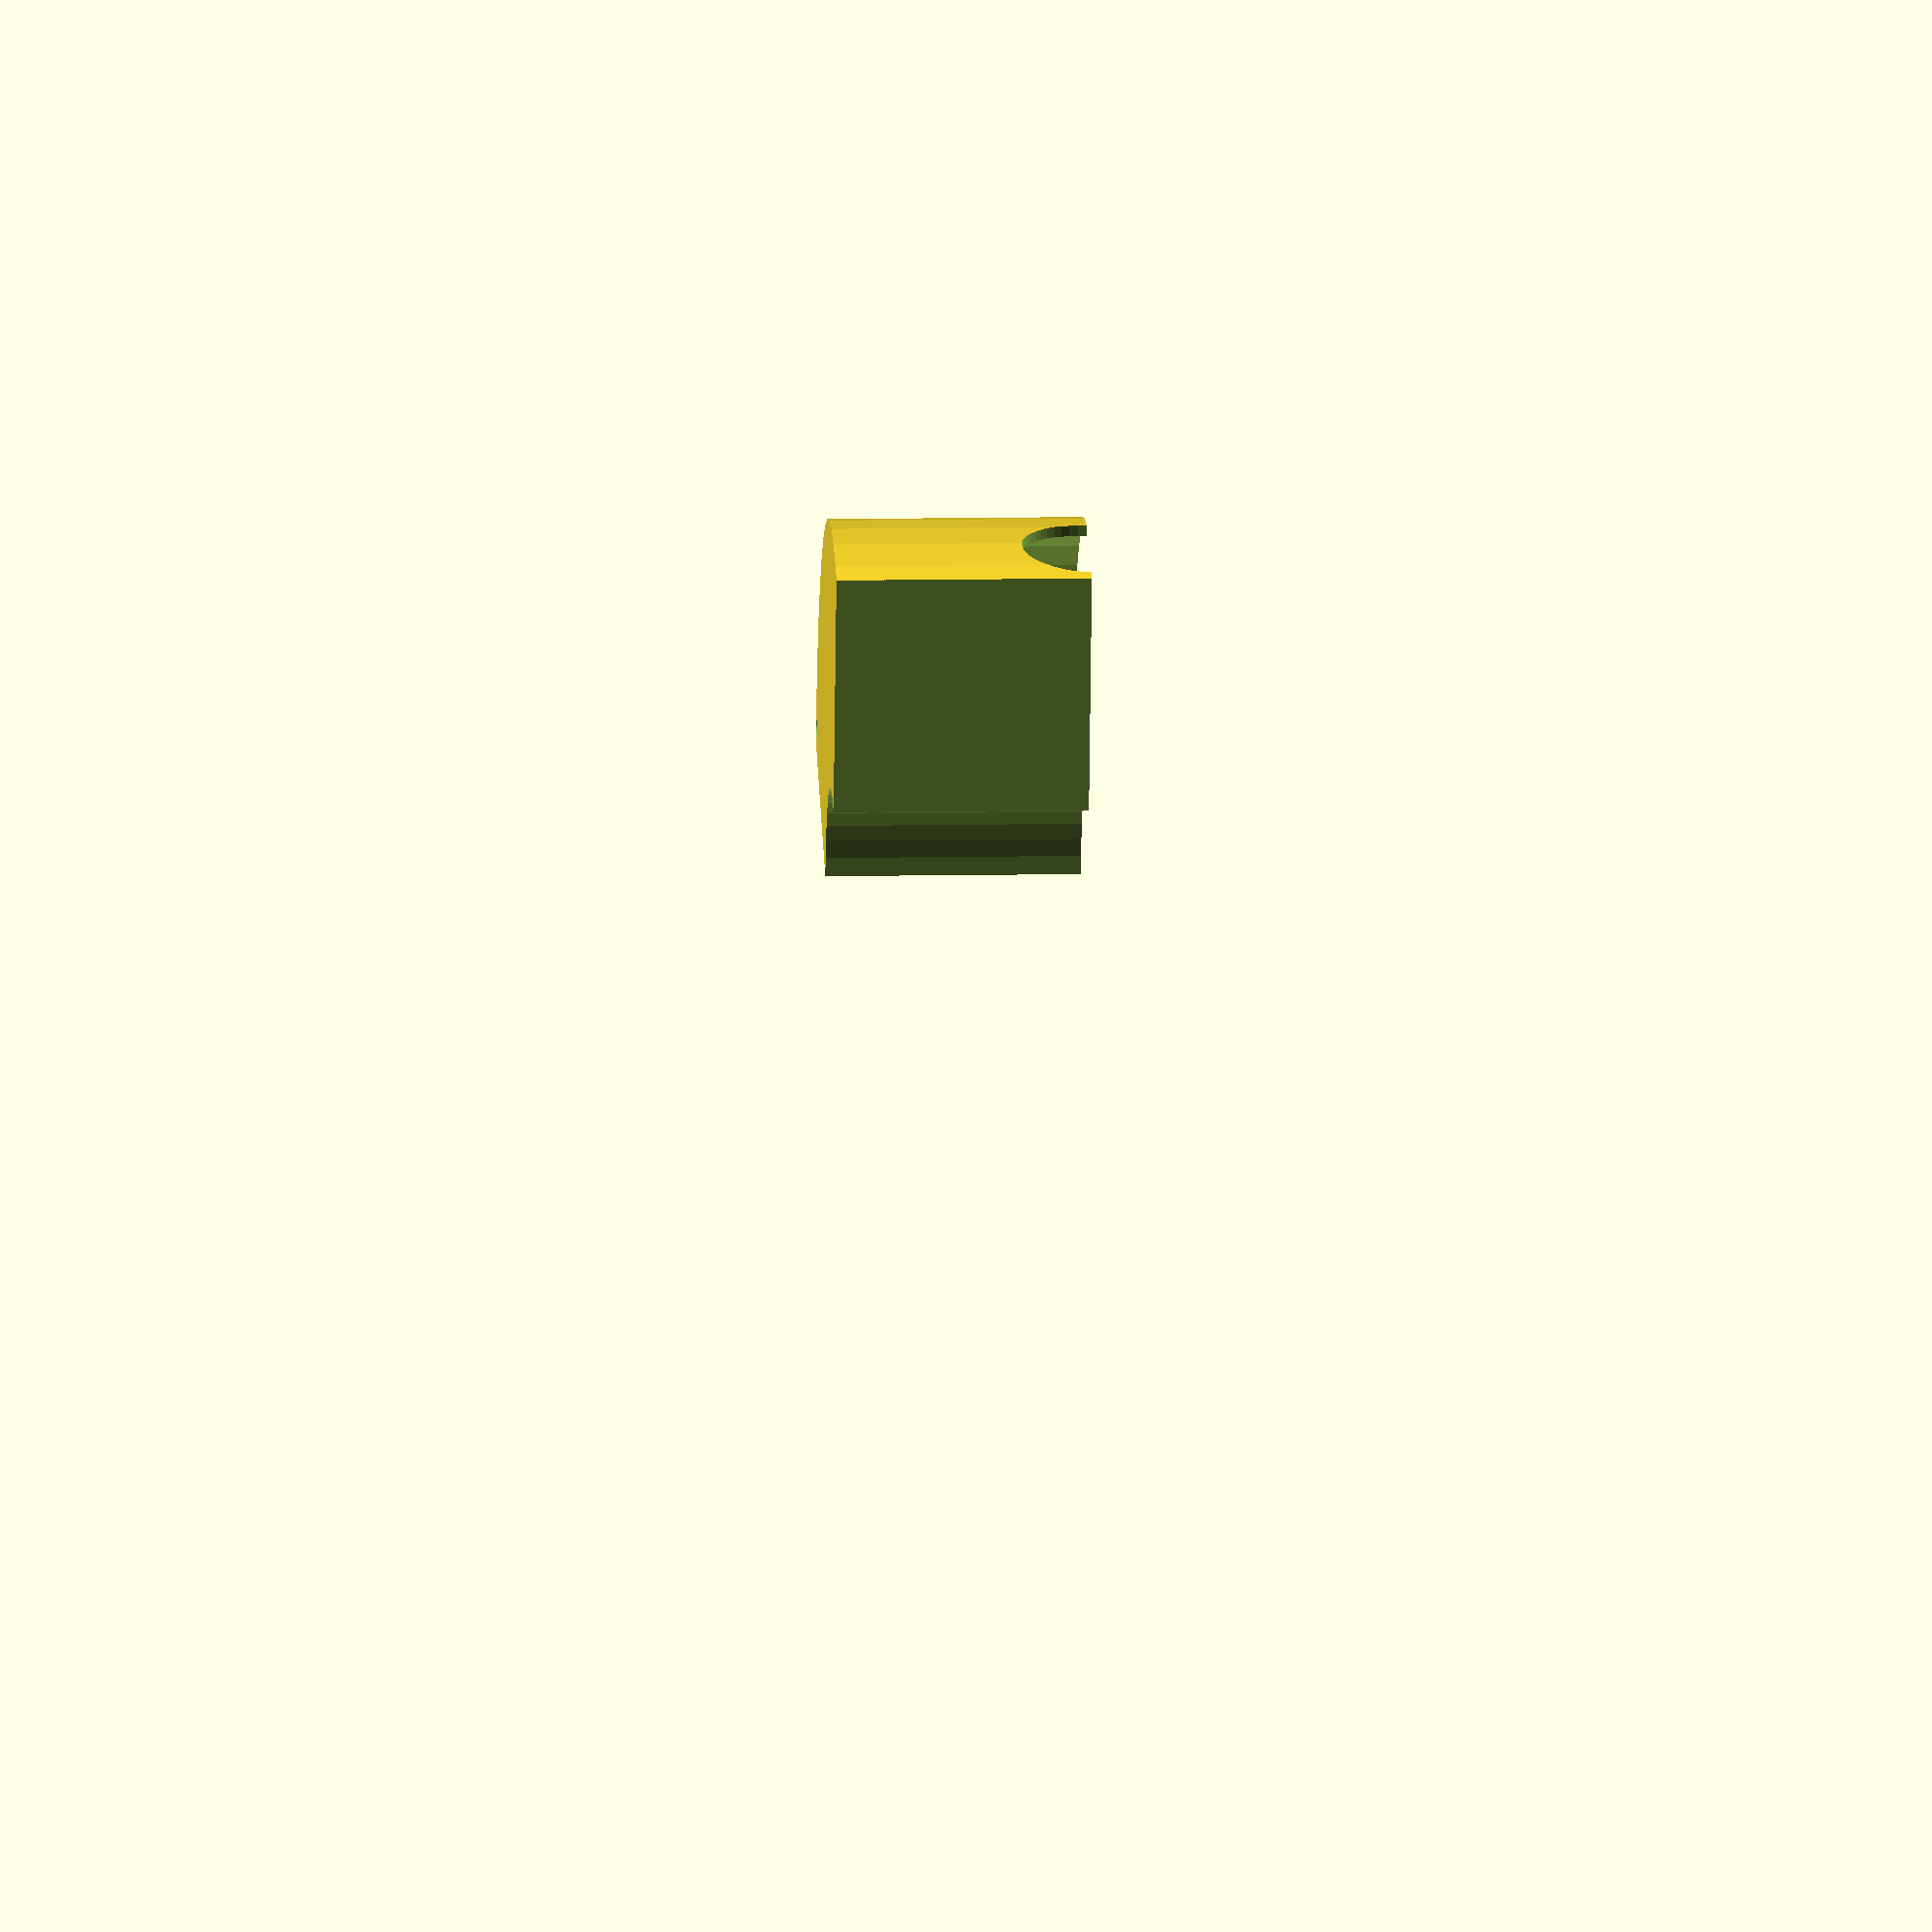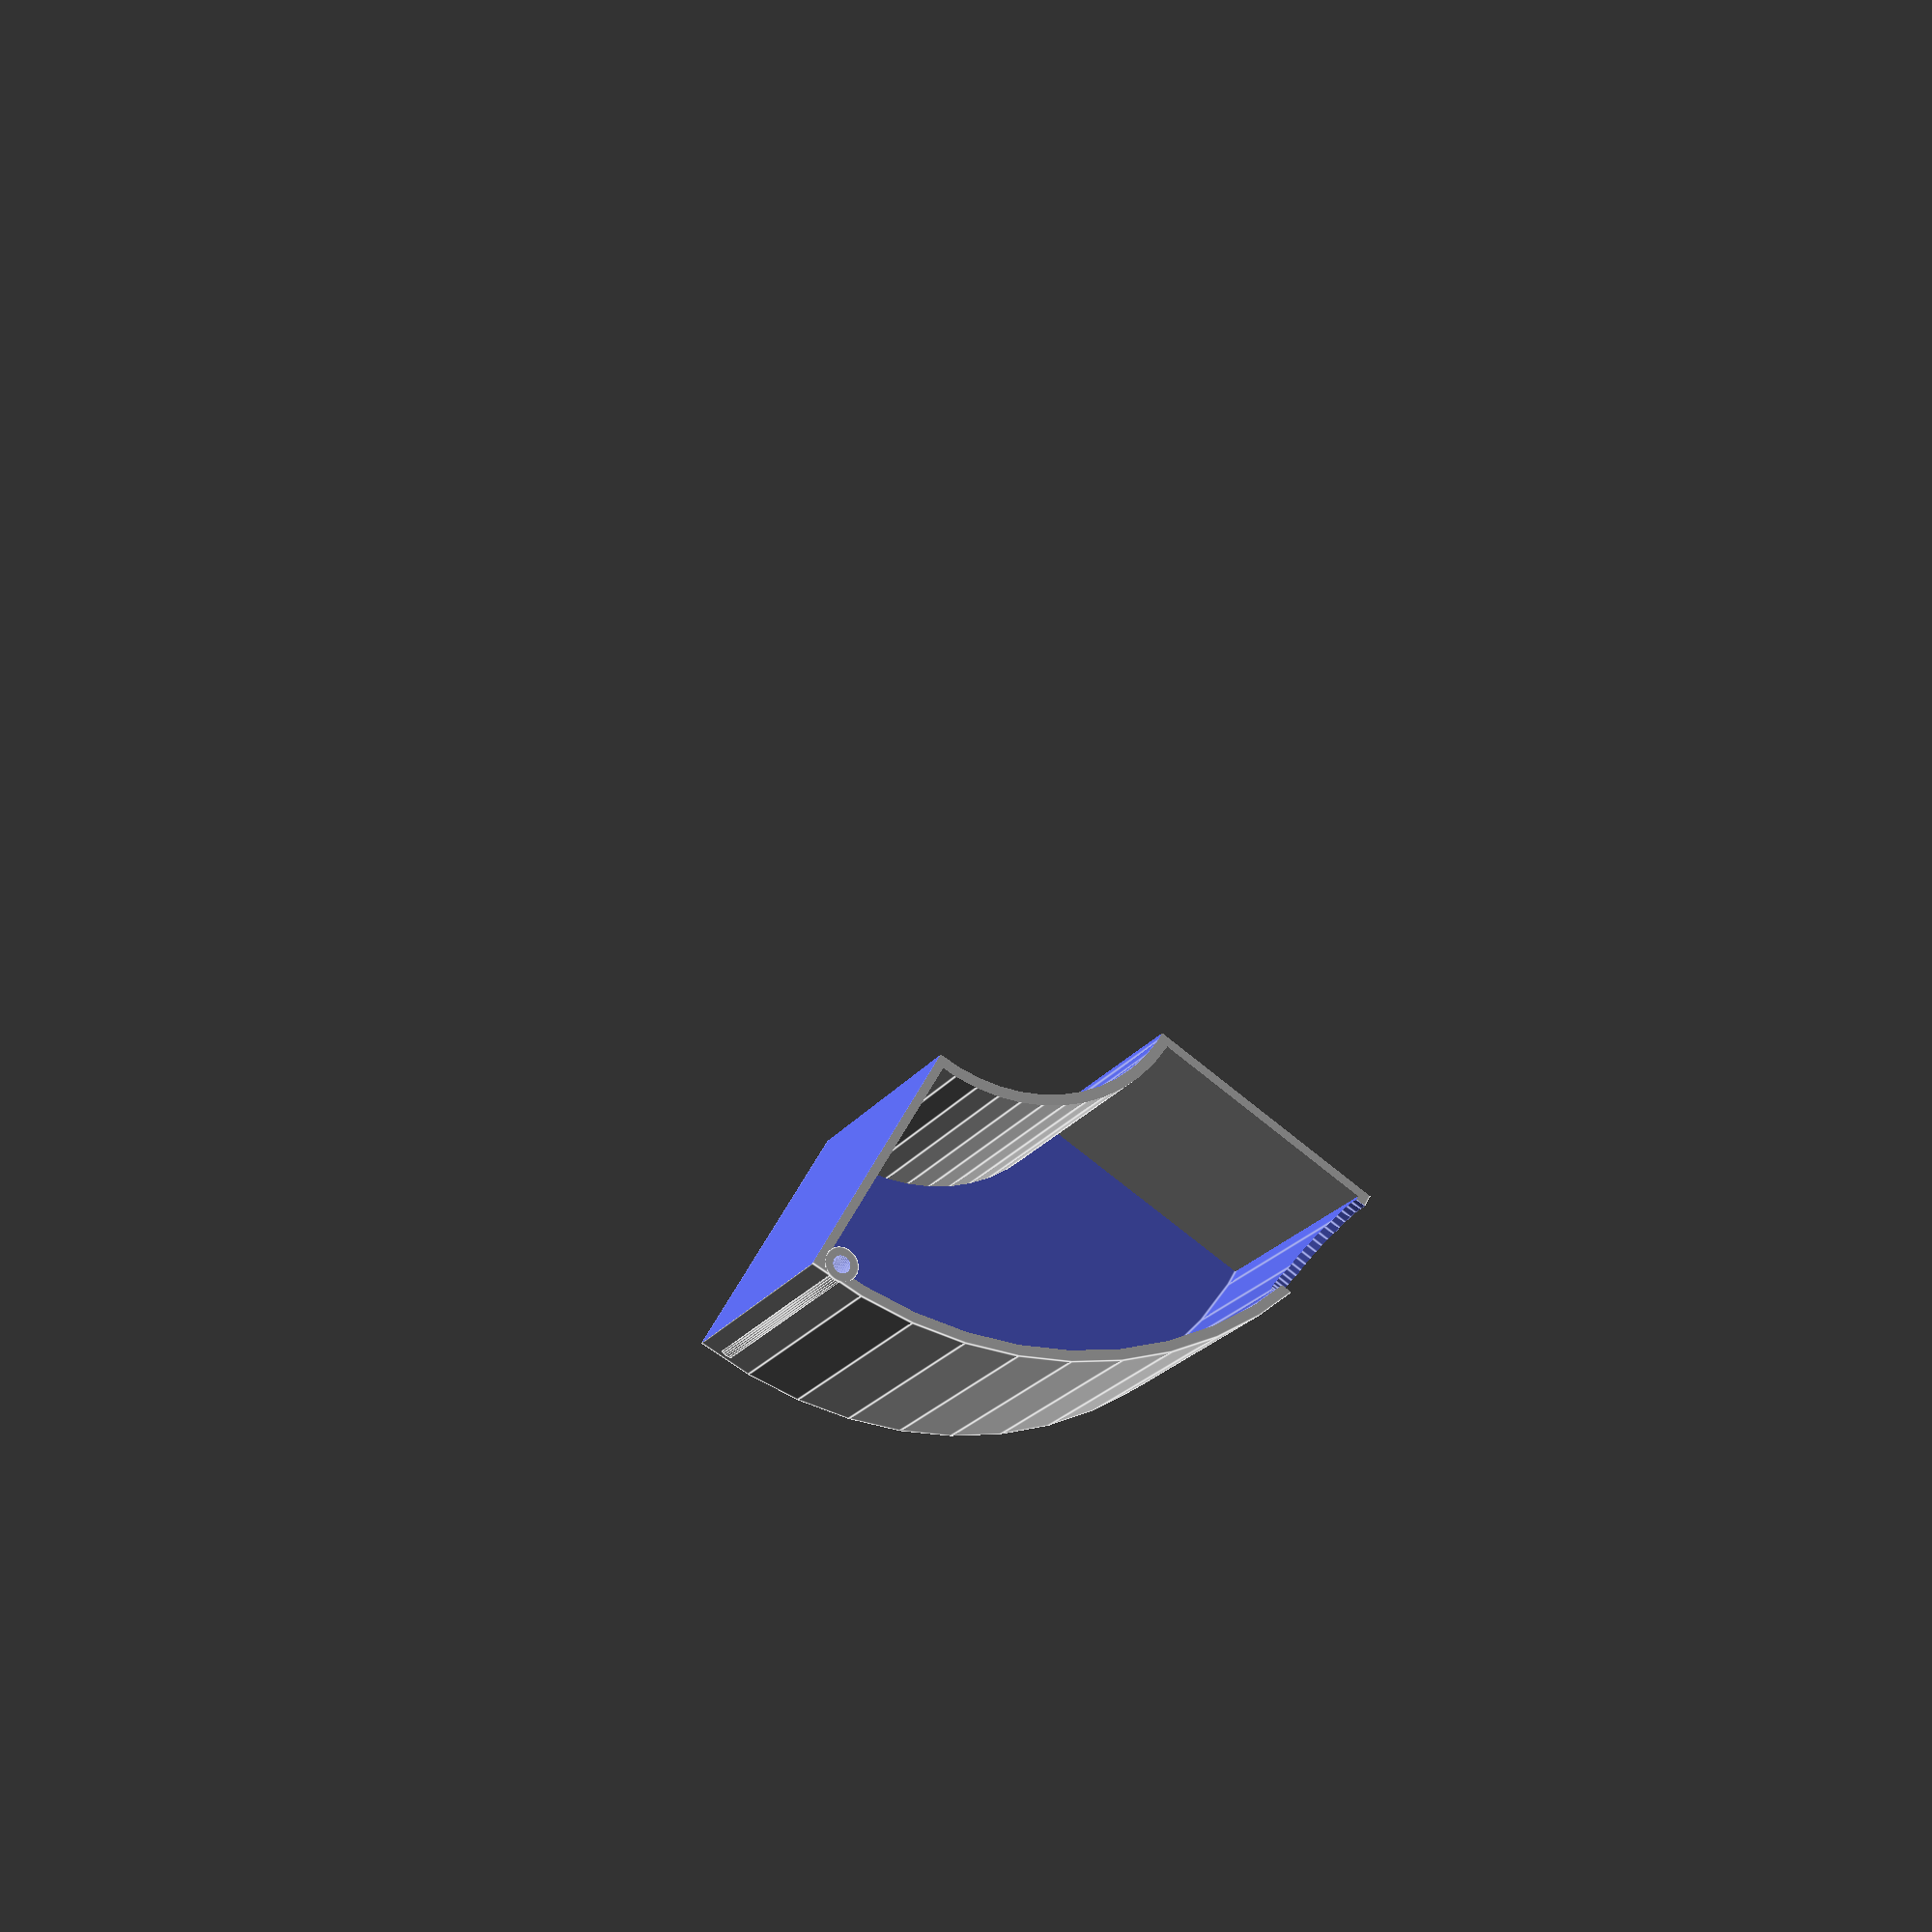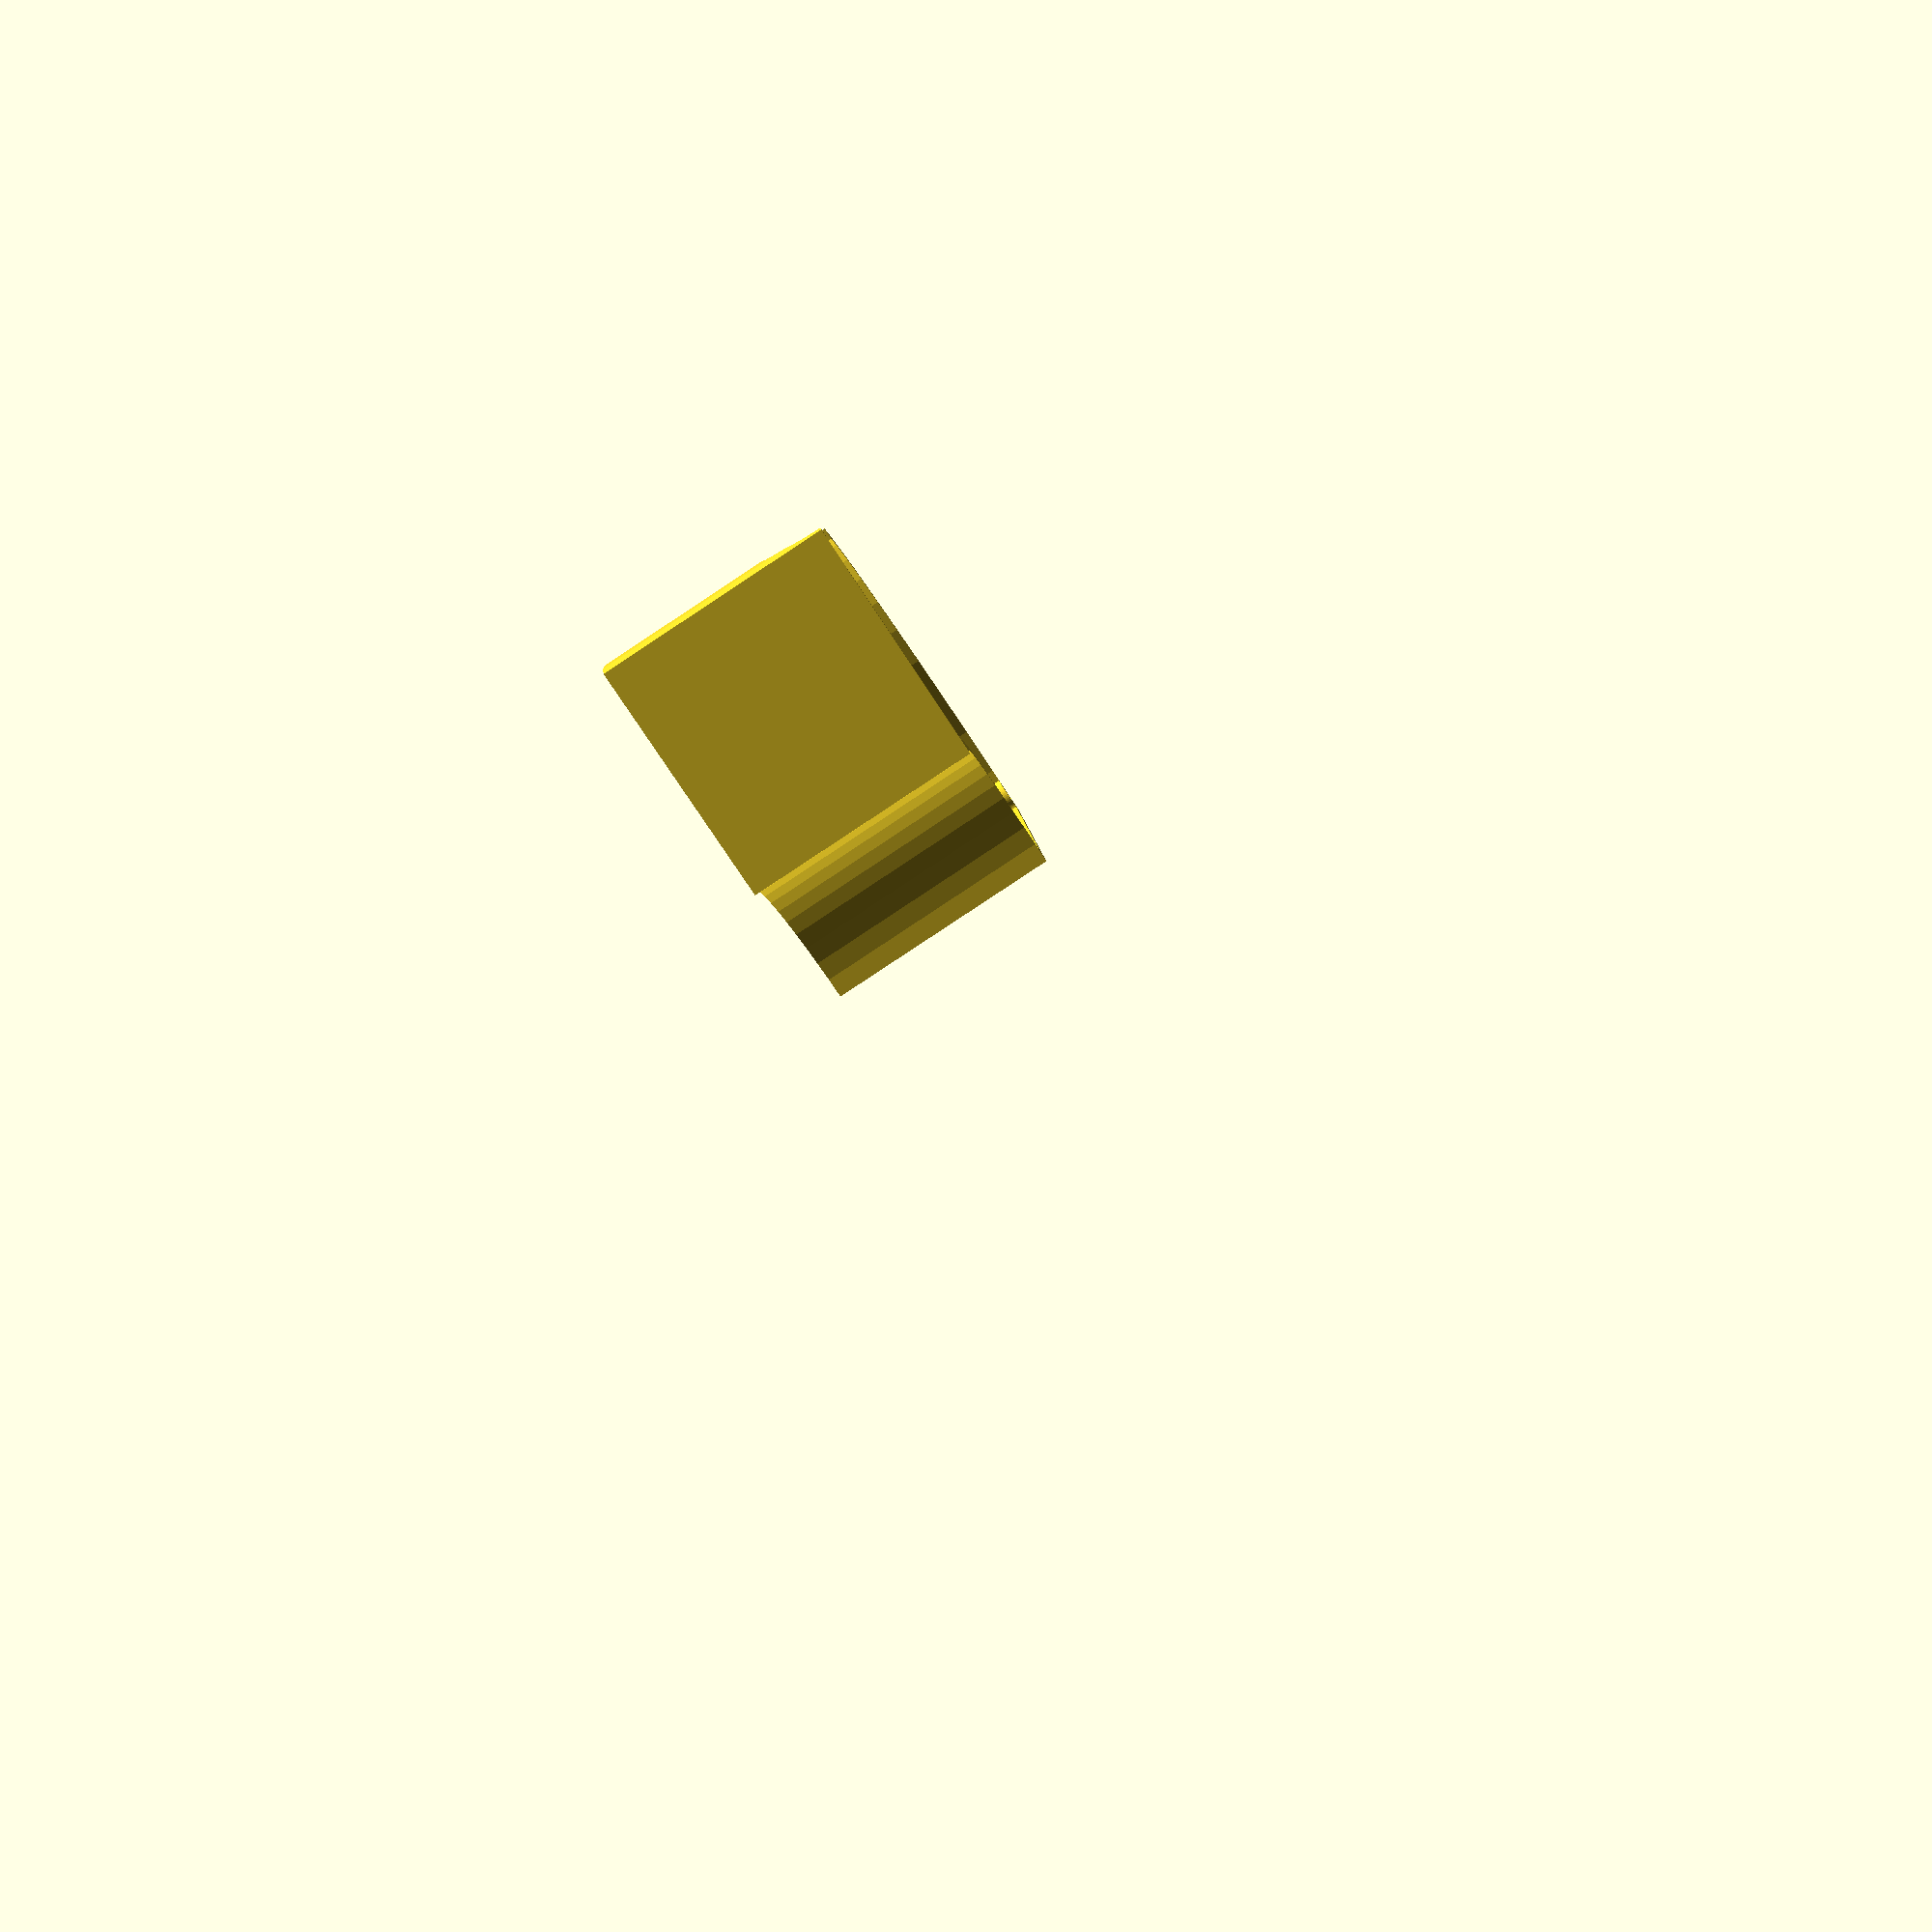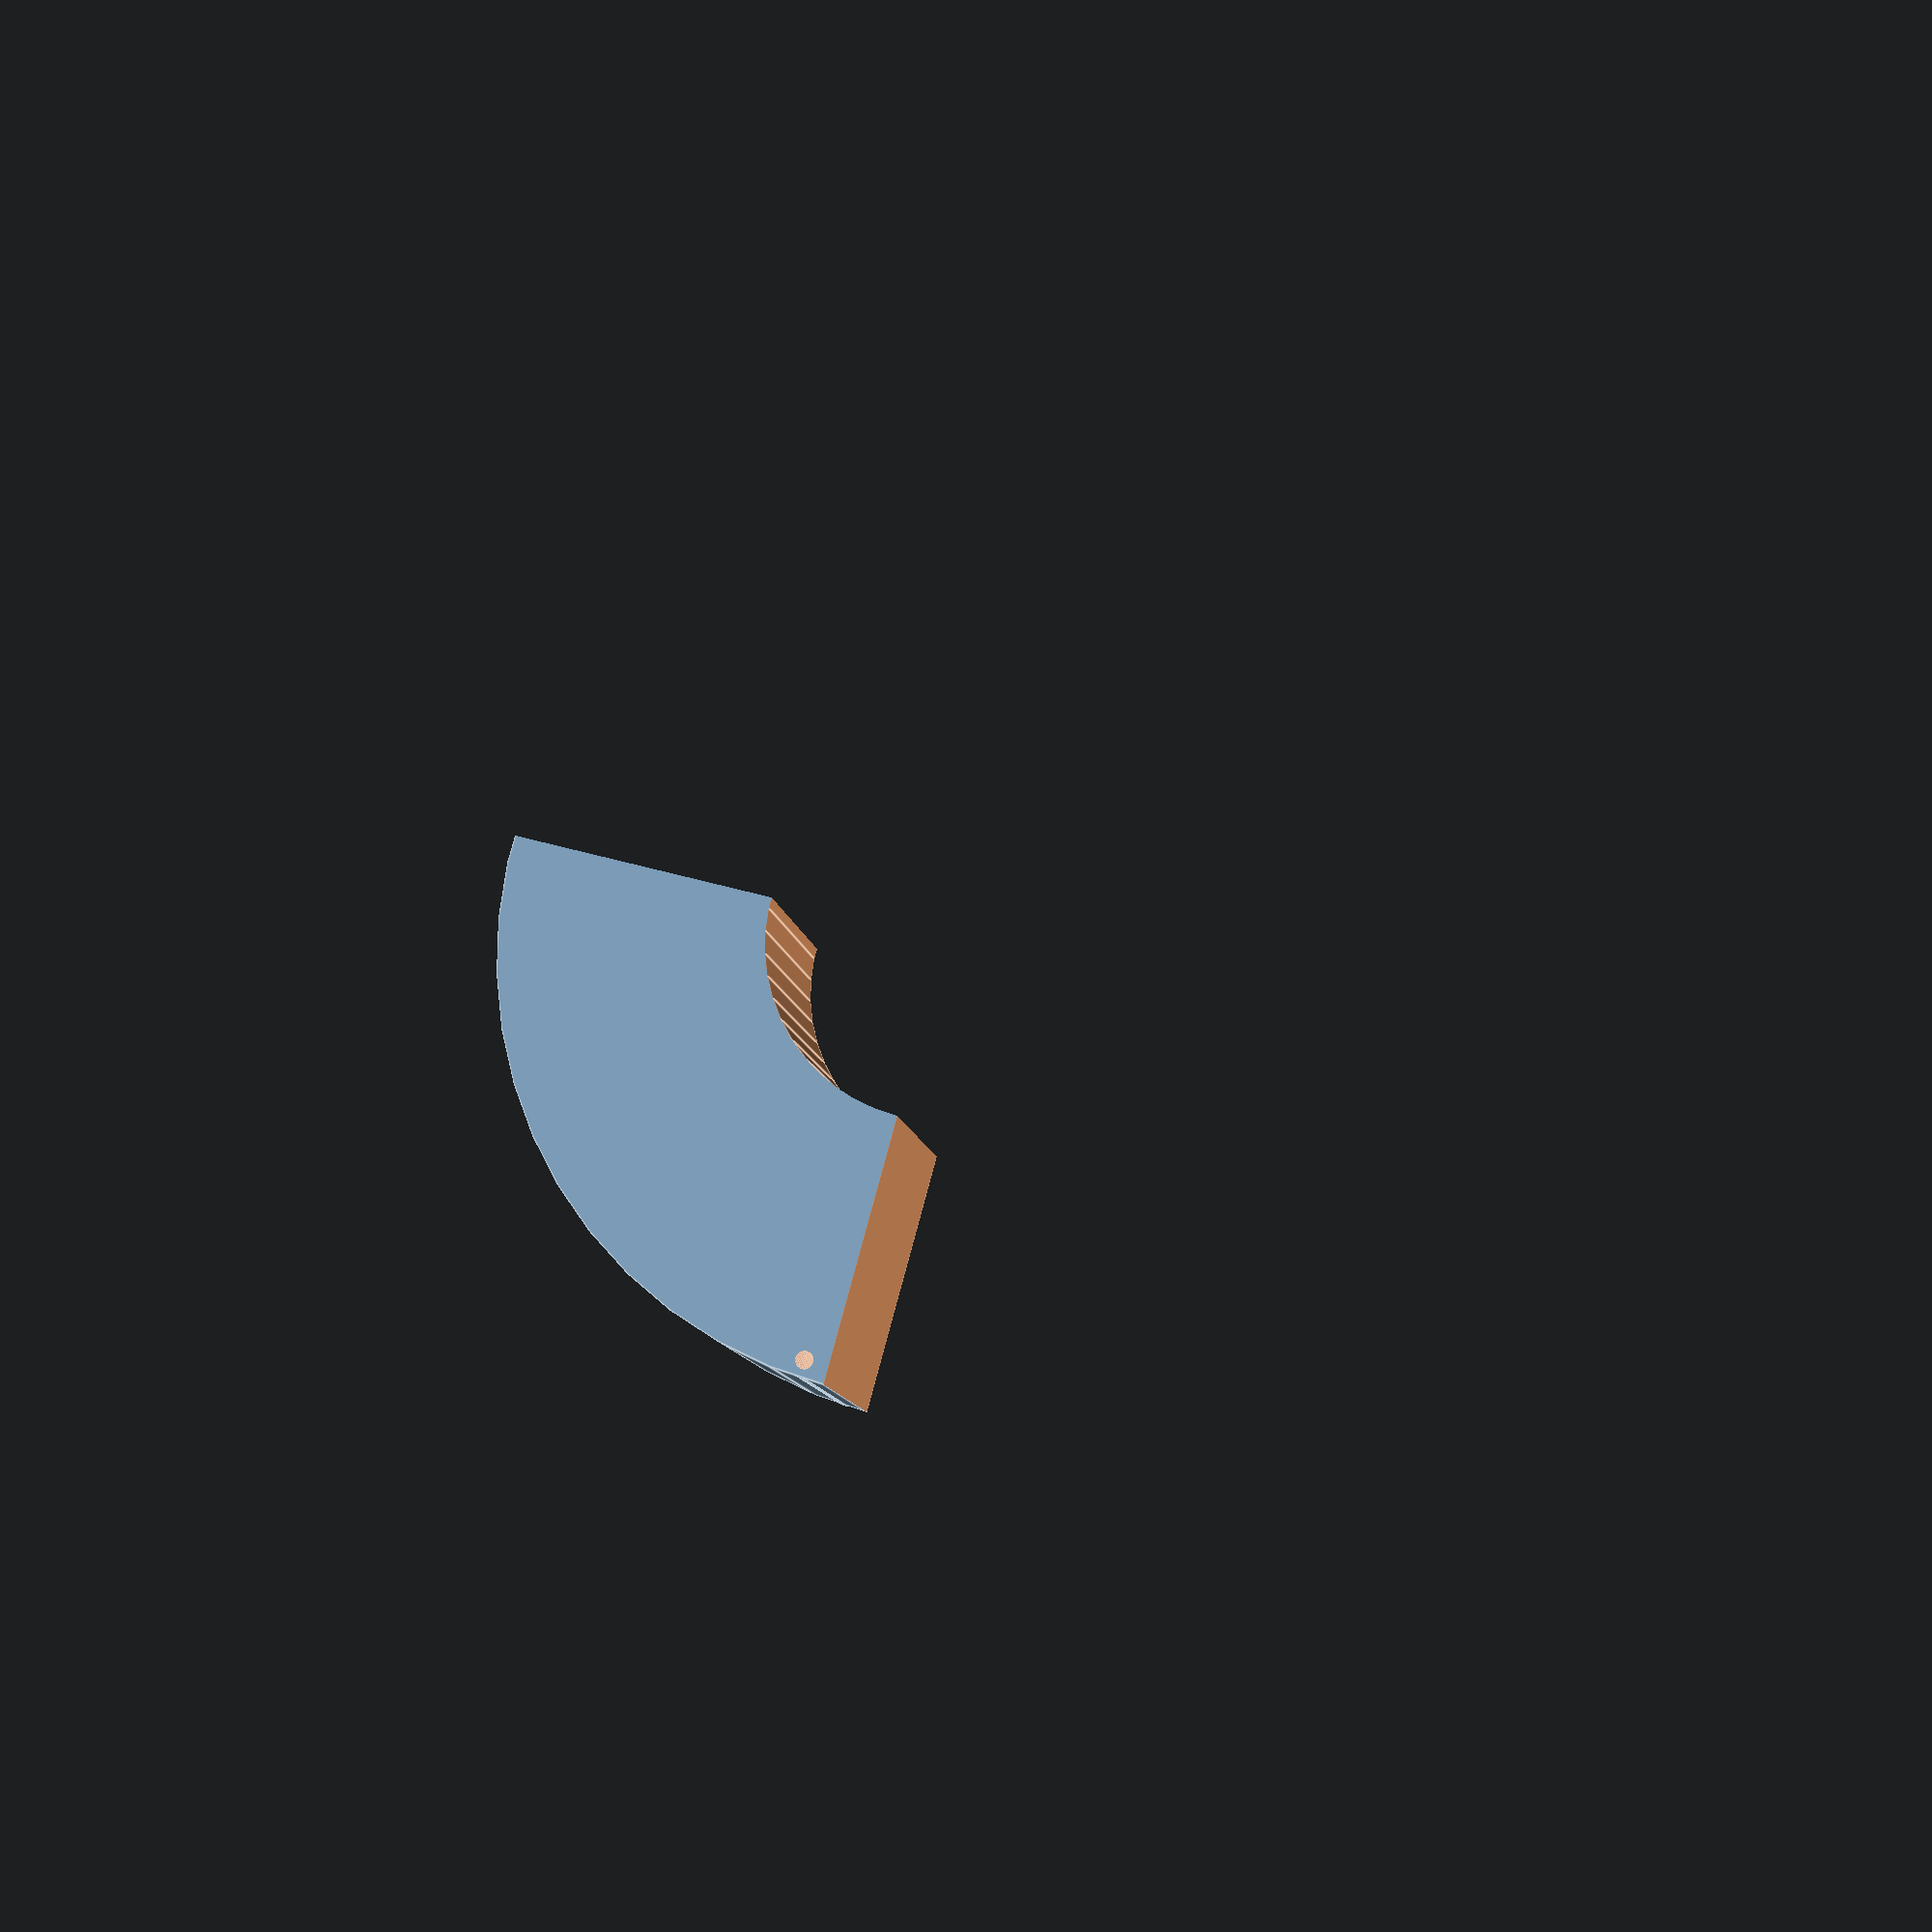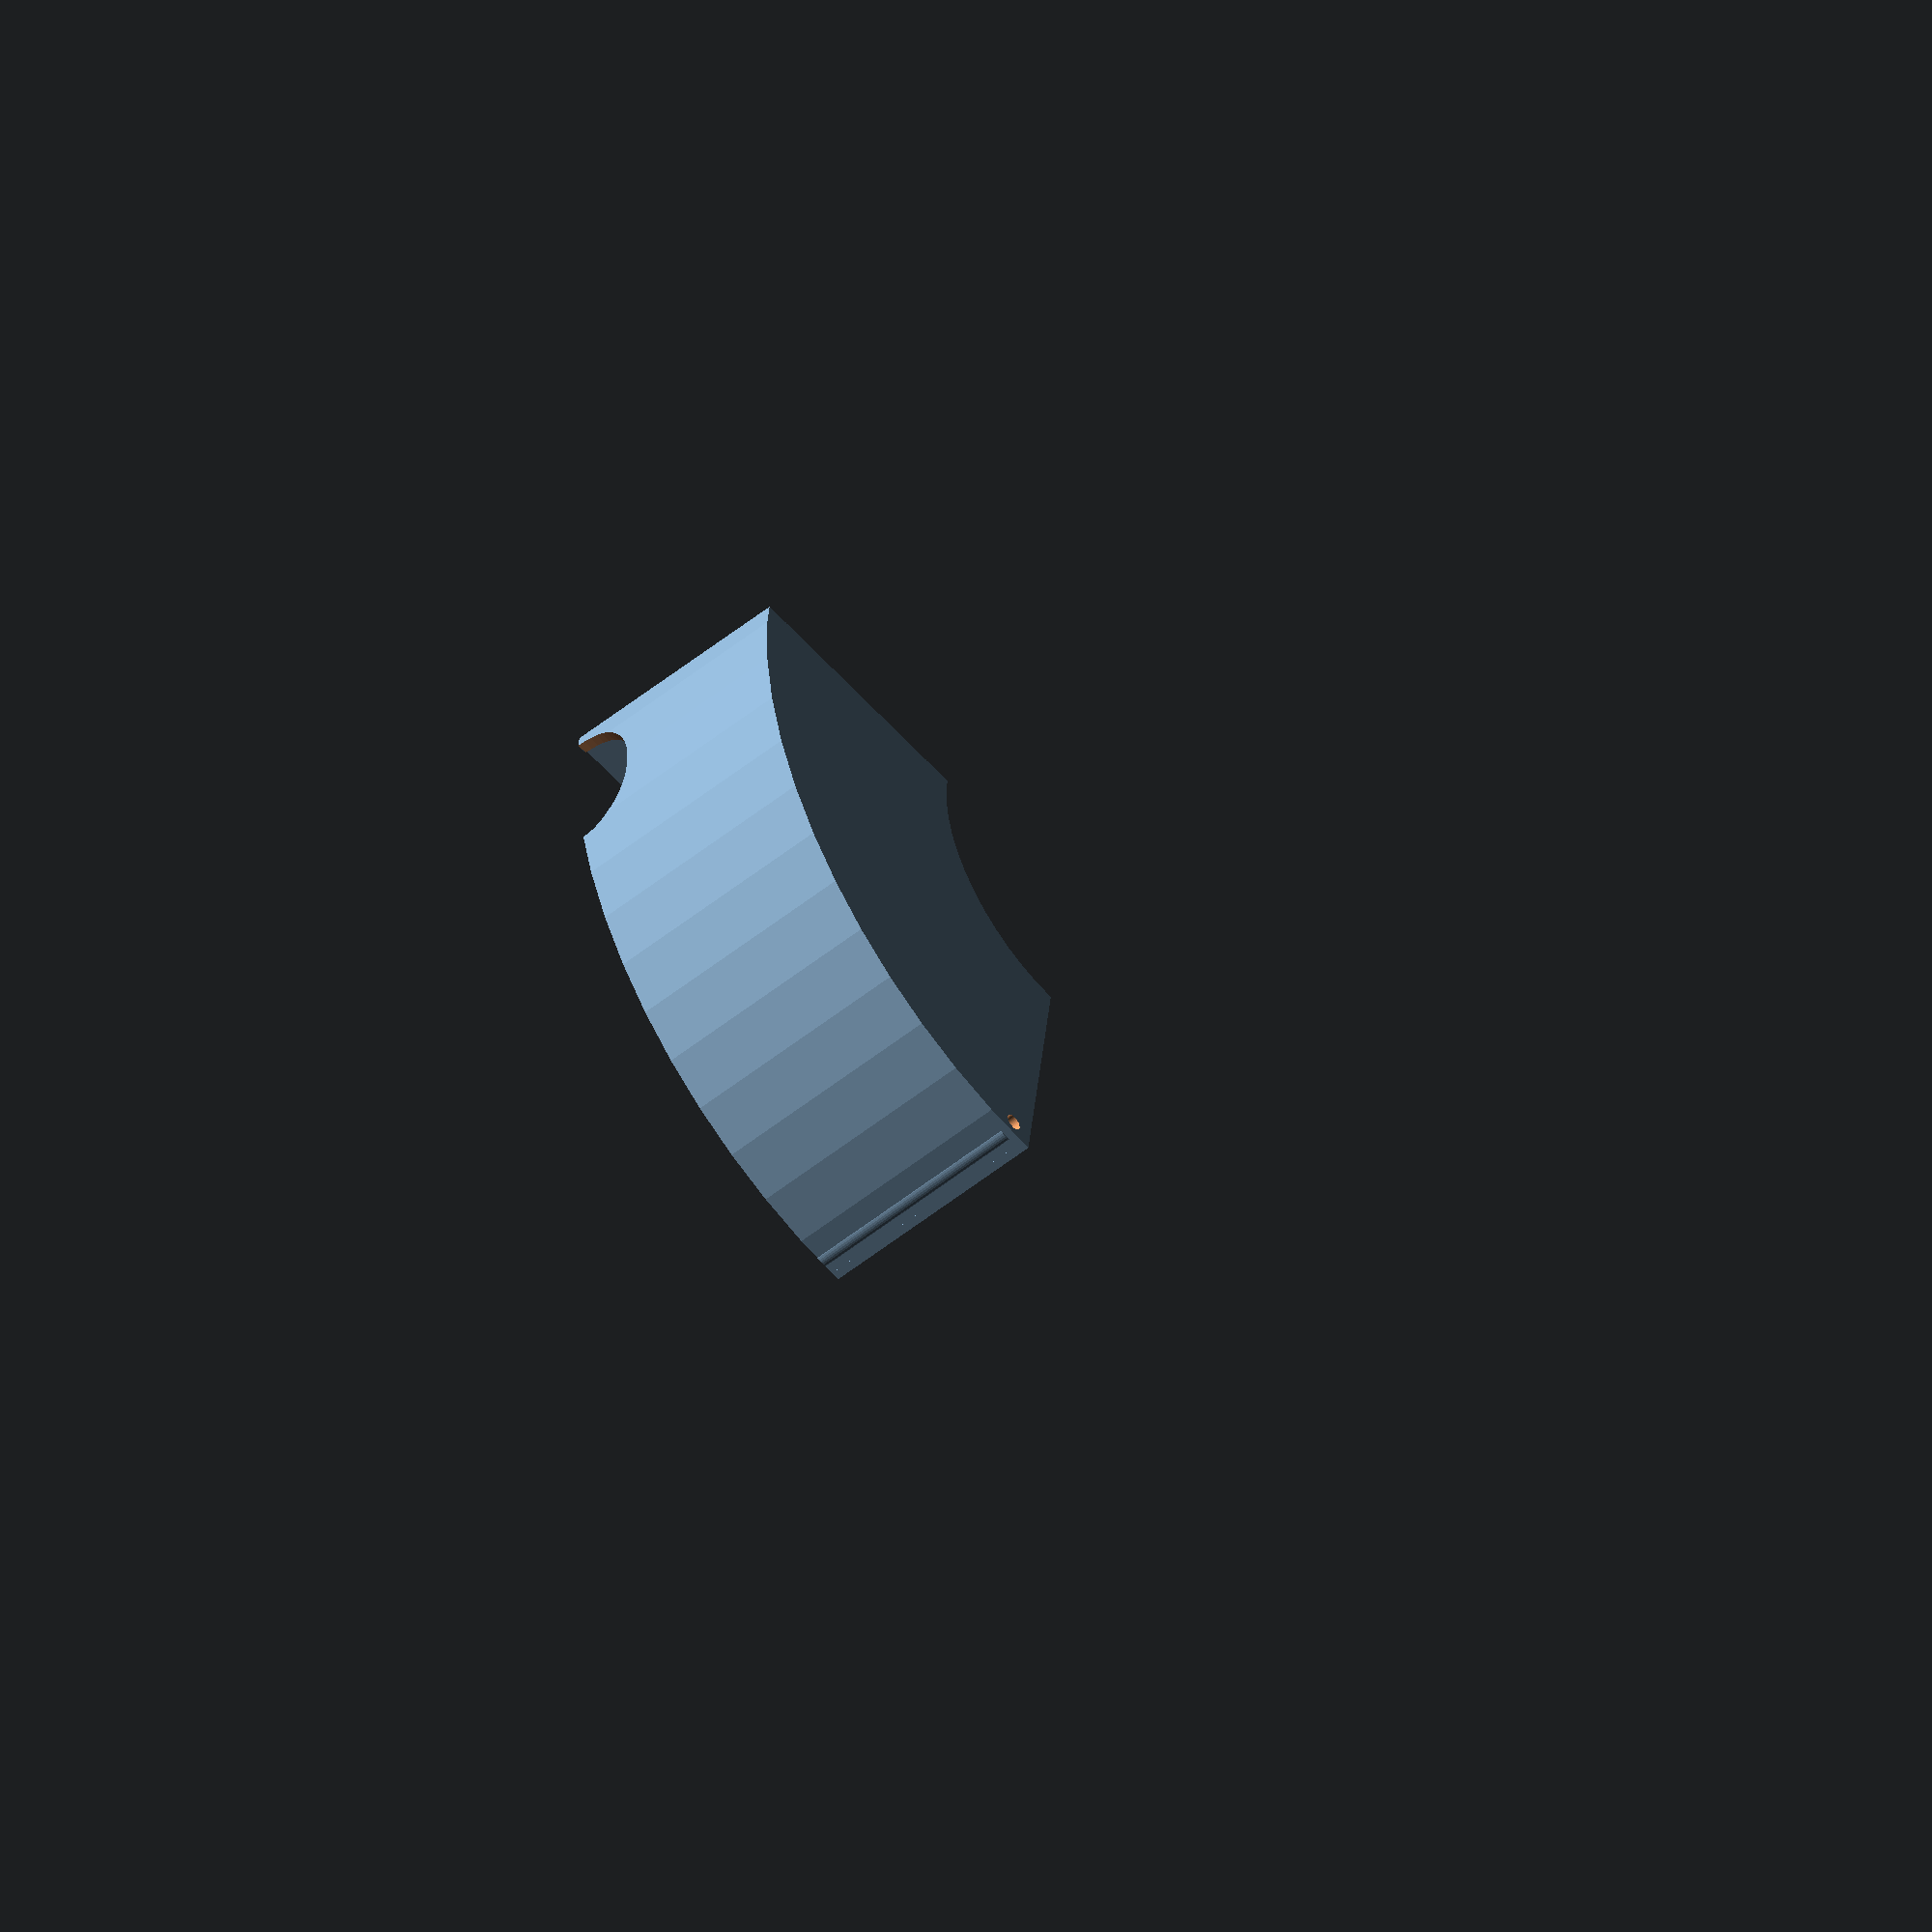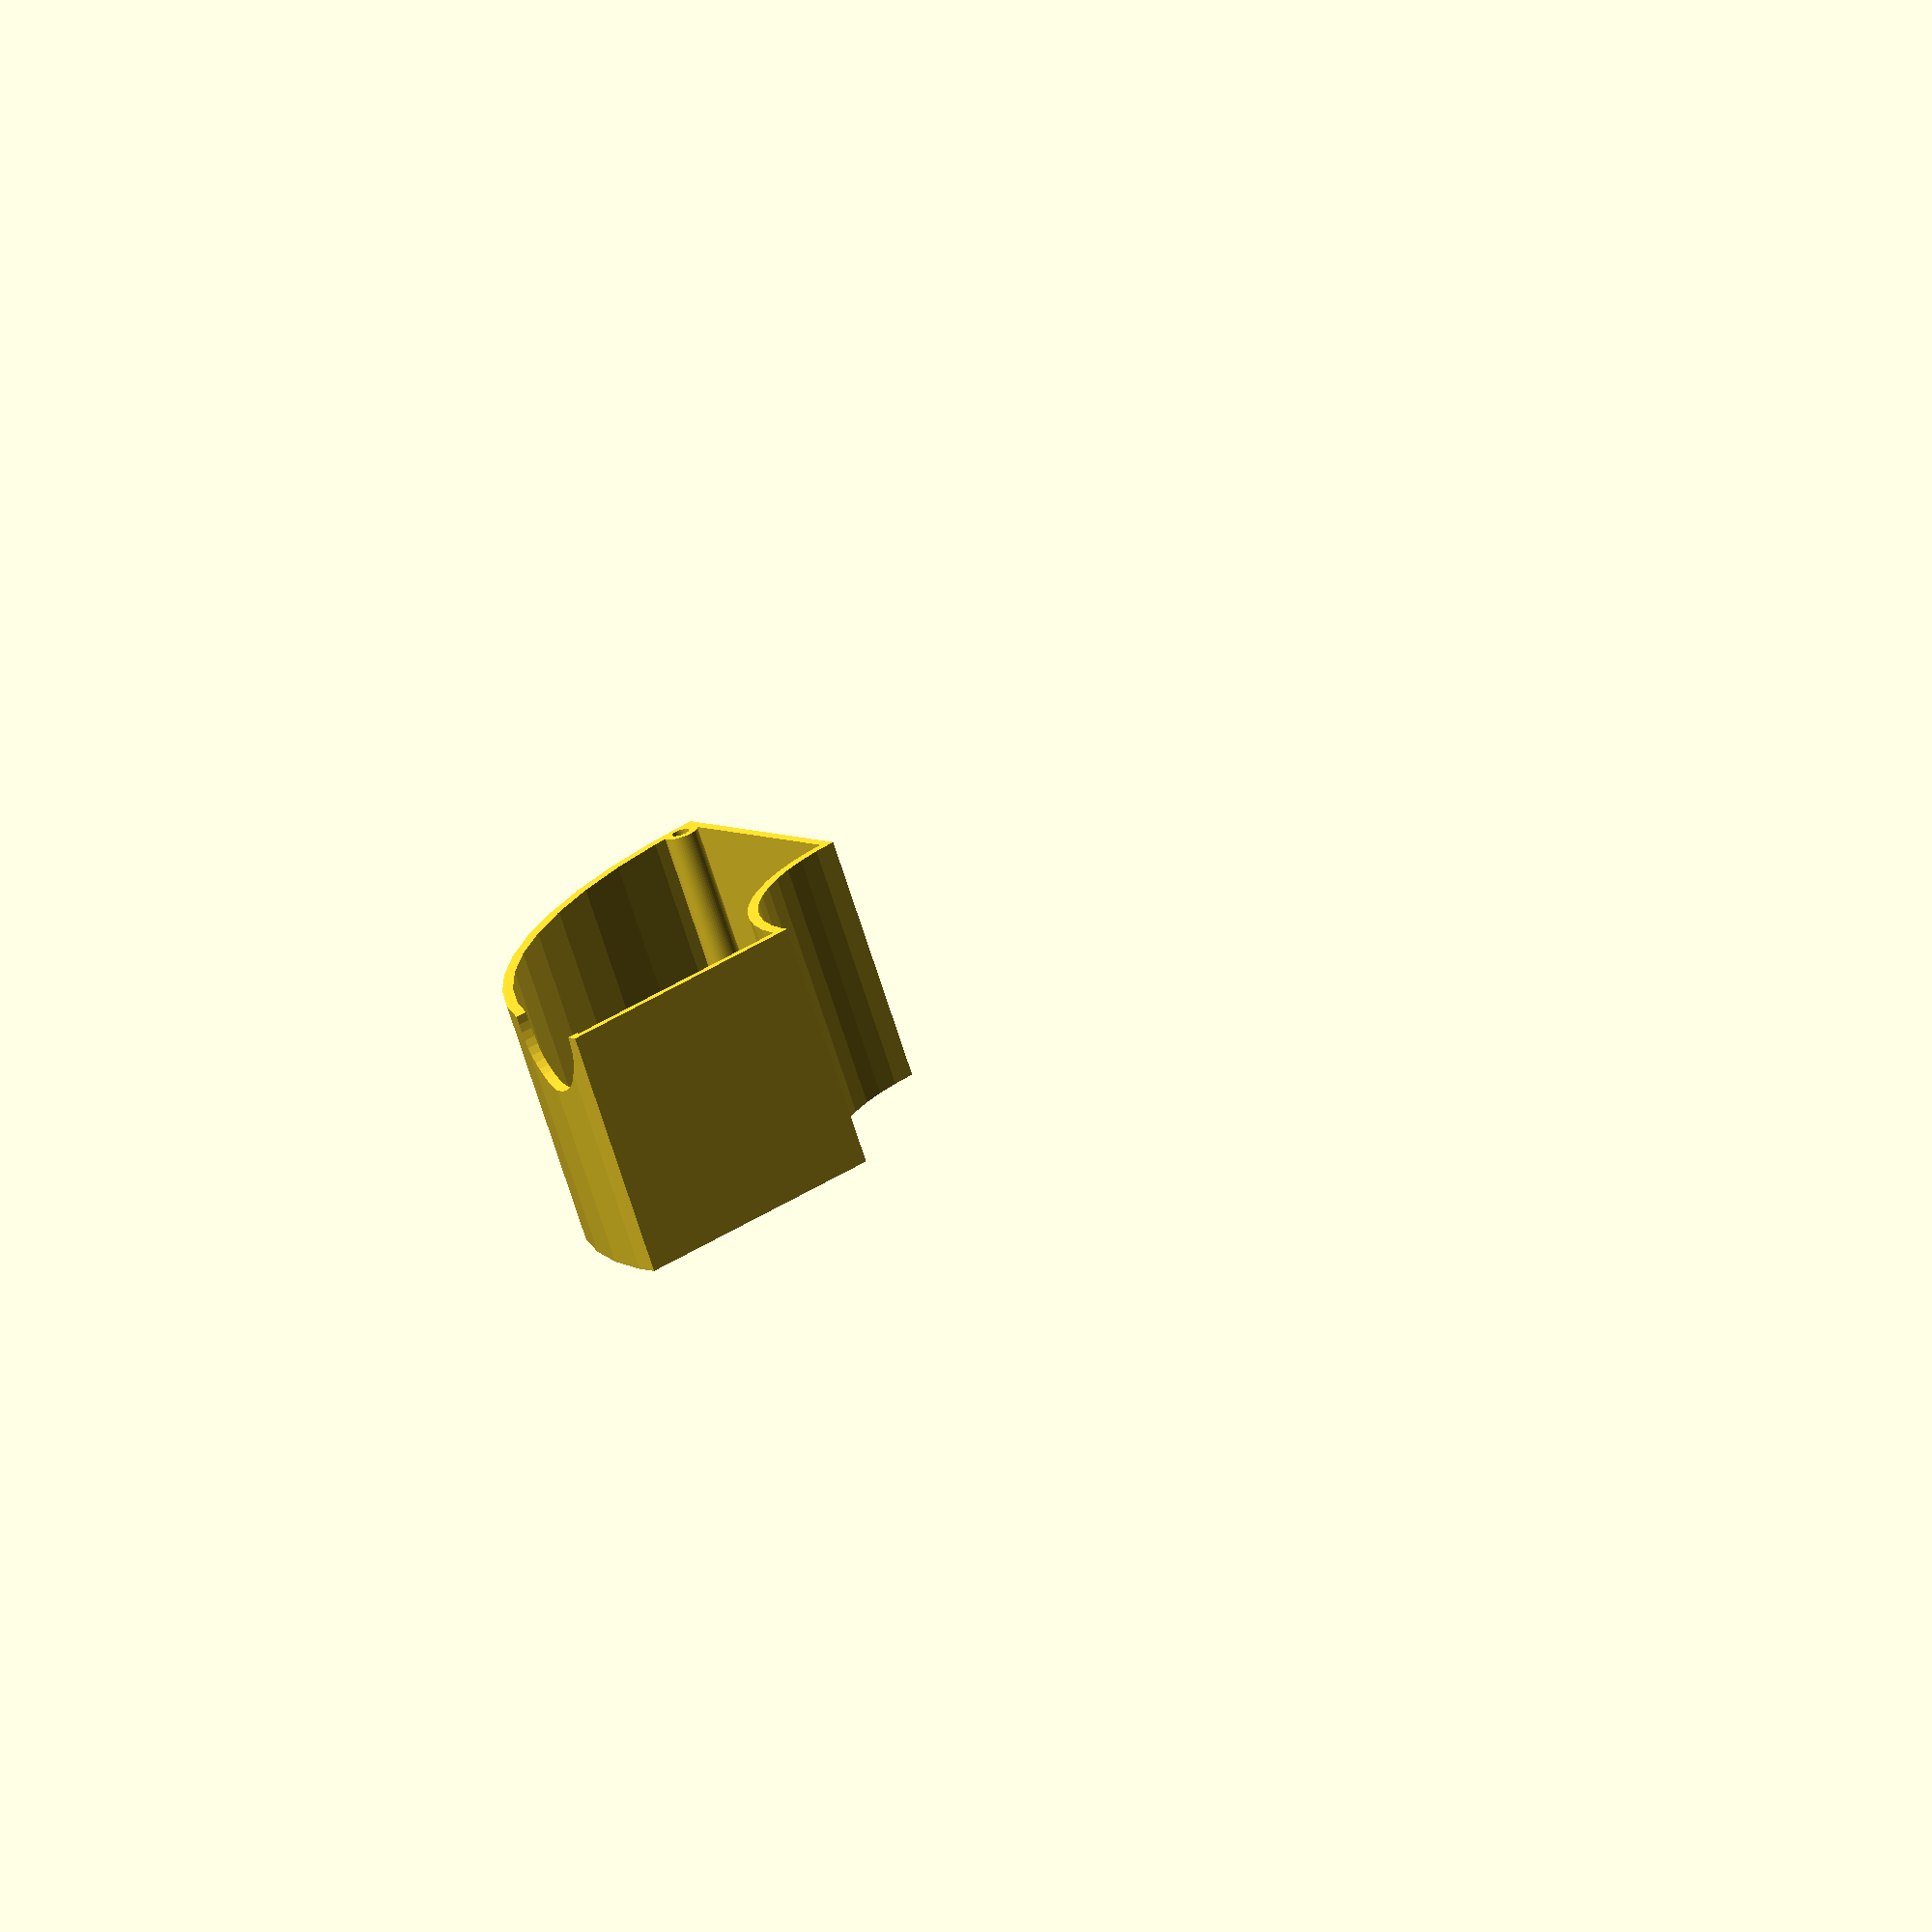
<openscad>
inner_diameter = 80;
outer_diameter = 200;
height = 57;
gauge = 2;
hole_diameter = 4;
hole_x = 96;
hole_y = 5.5;
post_location = [hole_x, hole_y, gauge];

$fn = 50;

difference() {
    union() {
        // Make the box
        difference() {
            make_quarter(inner_diameter, outer_diameter, height, 0);
            translate([0, 0, gauge]) {
                make_quarter(inner_diameter+5, outer_diameter-5, height, gauge);
            }
        }

        // add the hinge casing
        translate(post_location) {
            cylinder(d=7.8, h=height-gauge);
        }
    }

    // make the hinge hole
    translate(post_location) {
        translate([0, 0, -4]) {
            // d=4 for #8, 3.5 for #6, although 4 works well for #6 on my setup
            cylinder(d=hole_diameter, h=height+10);
        }
    }
    
    // cutout a finger hole for opening the drawer
    translate([18, 100, height]) {
        rotate([90, 0, 0]) {
            cylinder(d=30, h=10);
        }
    }
}


module make_quarter(inner, outer, h, inset) {
    
difference() {
    cylinder(d=outer, h=h);
    translate([0,0,-1]) {
        cylinder(d=inner, h=h+2);
    }
    rotate([0, 0, 90]) {
        translate([-0.1 - inset, -0.1 - inset, -1]) {
            cube([150, 150, h+2]);
        }
    }
    rotate([0, 0, 180]) {
        translate([-0.1 - inset, -0.1 - inset, -1]) {
            cube([150, 150, h+2]);
        }
    }
    rotate([0, 0, 270]) {
        translate([-0.1 - inset, -0.1 - inset, -1]) {
            cube([150, 150, h+2]);
        }
    }
}
}
</openscad>
<views>
elev=347.0 azim=342.7 roll=267.9 proj=o view=solid
elev=203.4 azim=299.5 roll=206.7 proj=p view=edges
elev=265.1 azim=79.7 roll=236.6 proj=p view=wireframe
elev=11.3 azim=74.7 roll=188.3 proj=p view=edges
elev=230.4 azim=262.8 roll=48.1 proj=o view=solid
elev=253.0 azim=56.1 roll=162.0 proj=o view=wireframe
</views>
